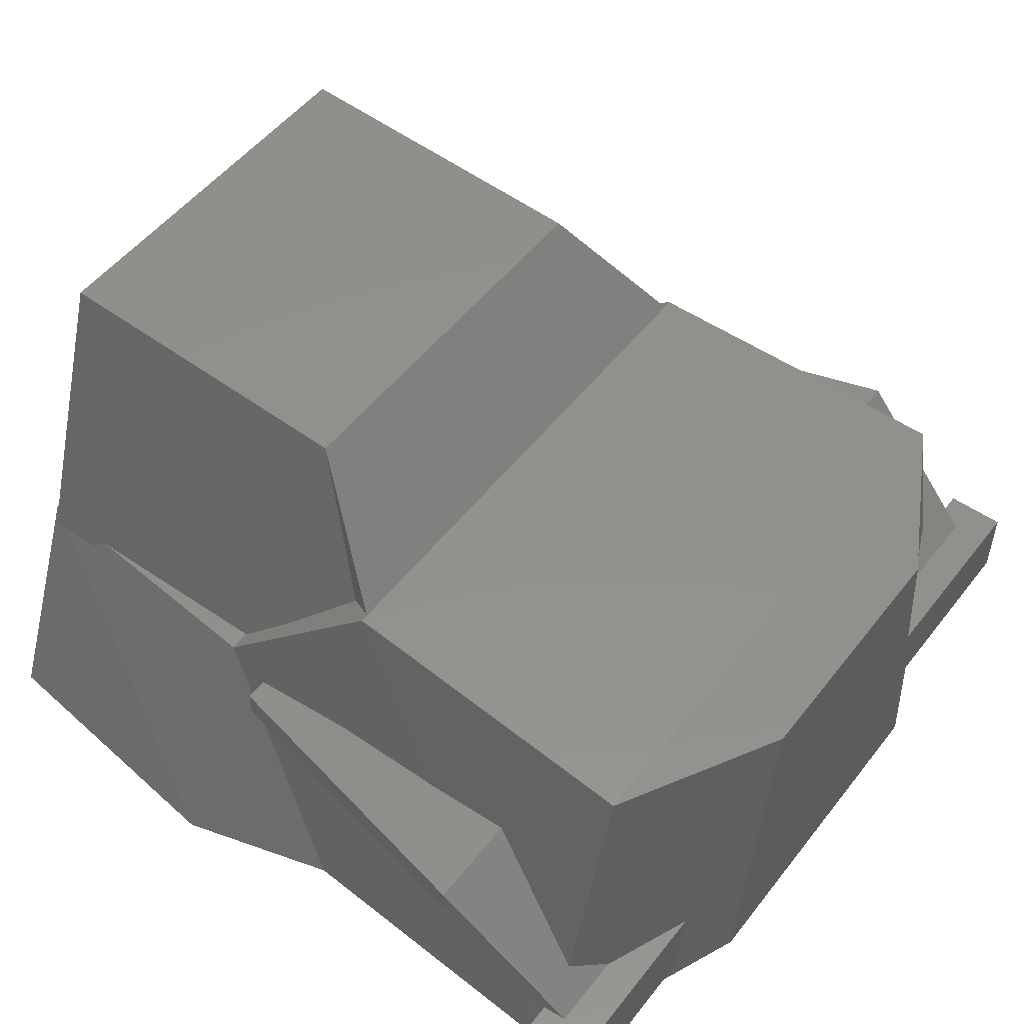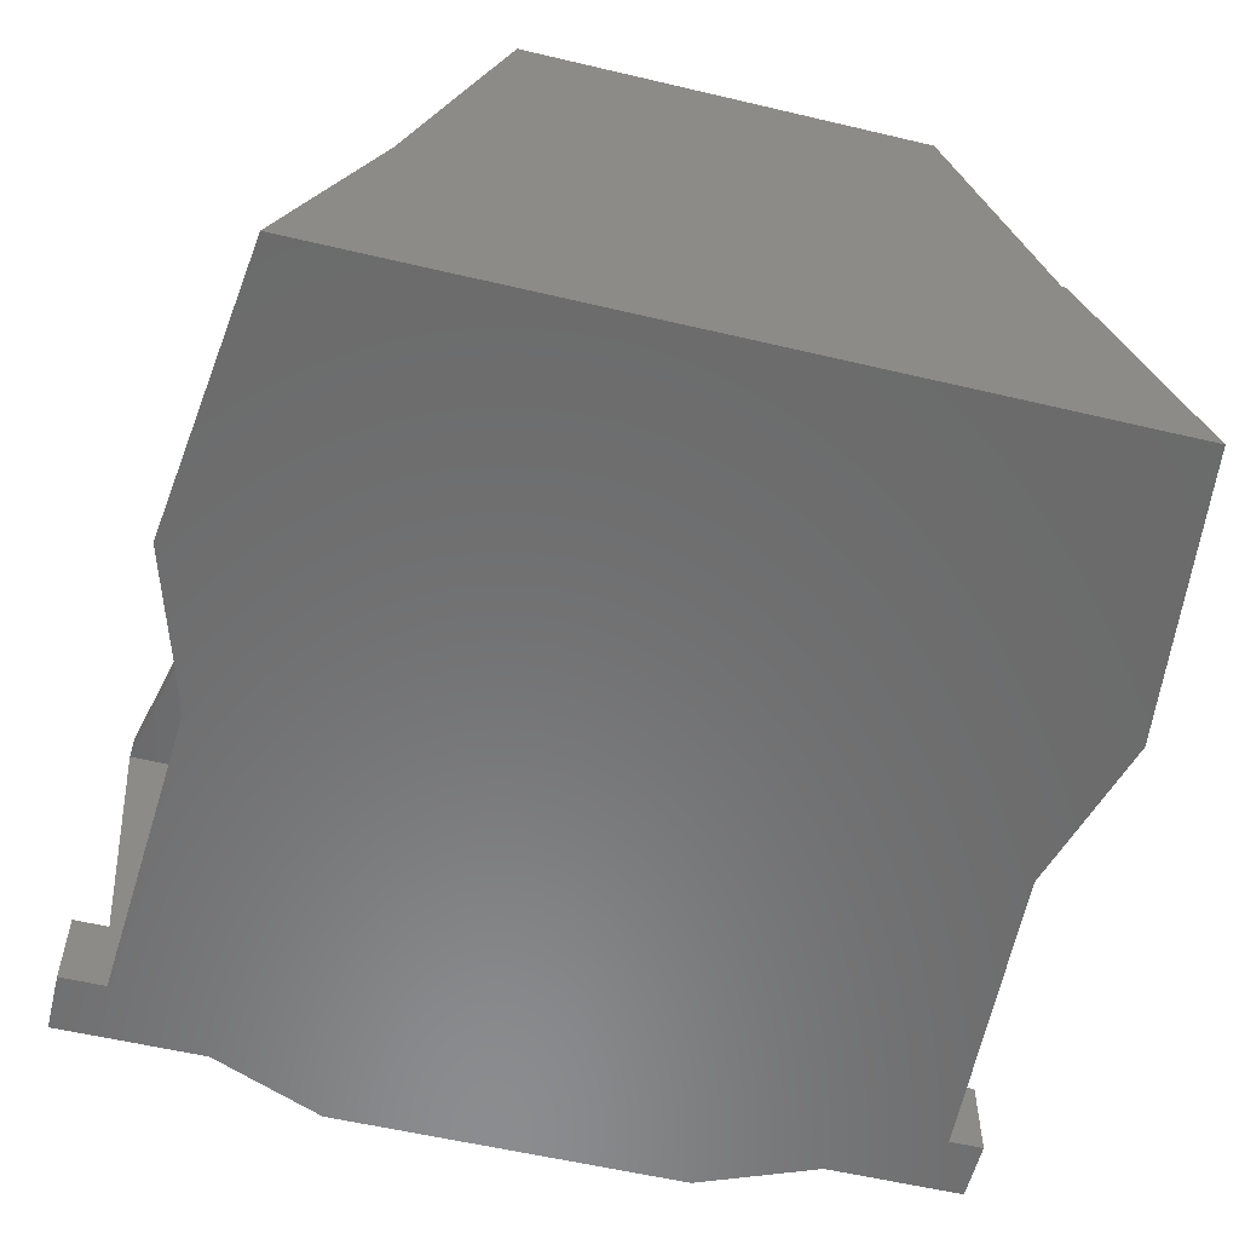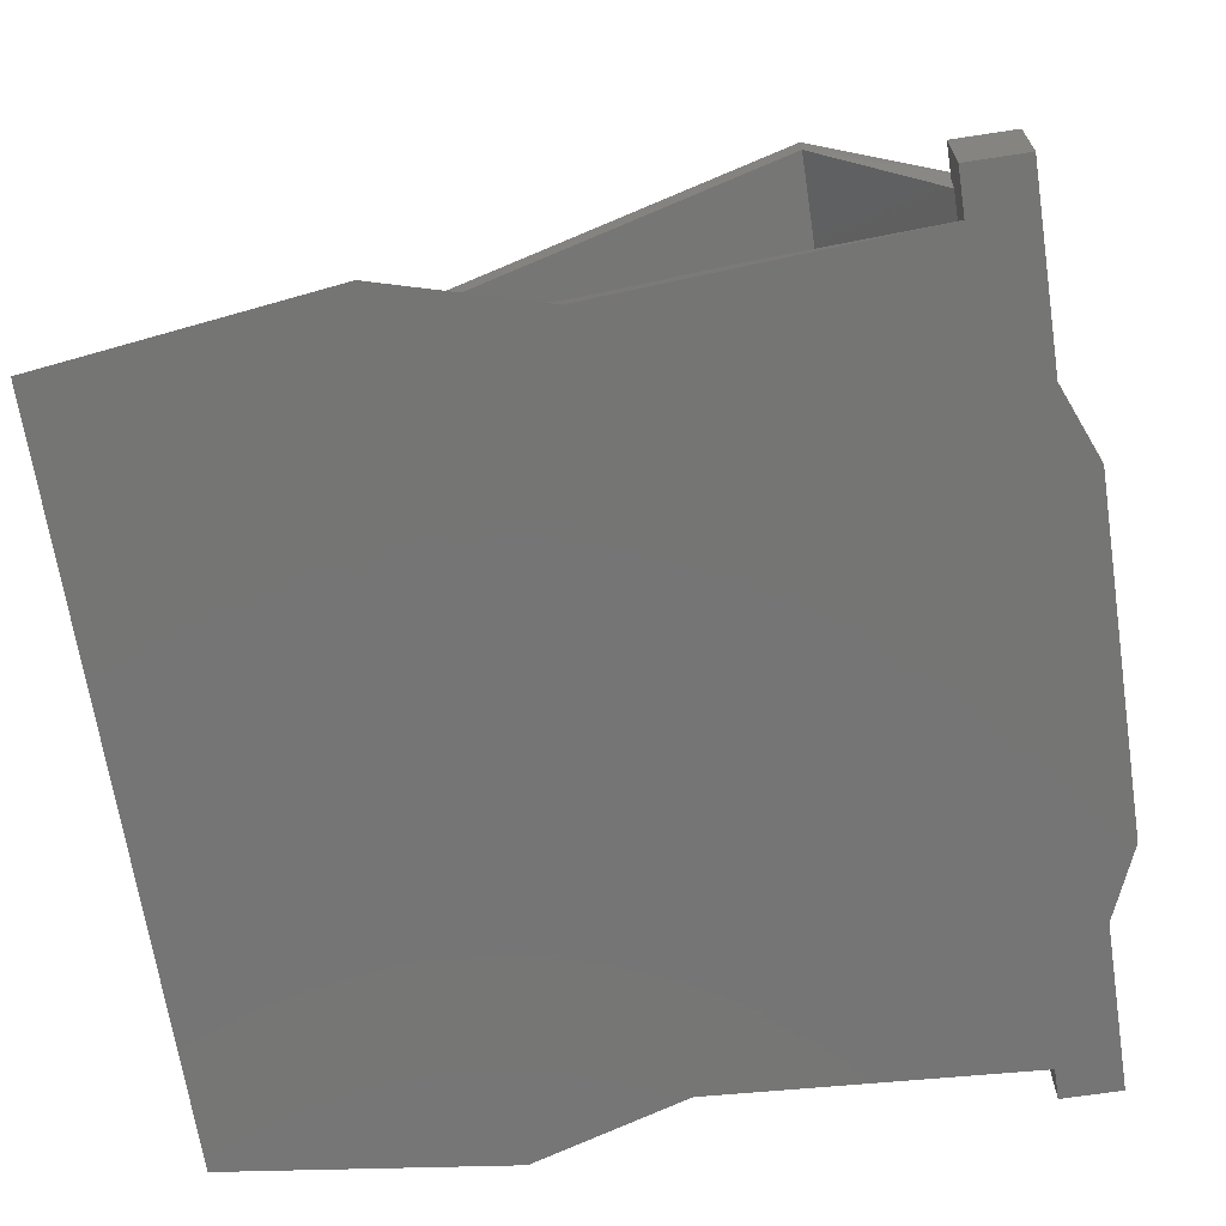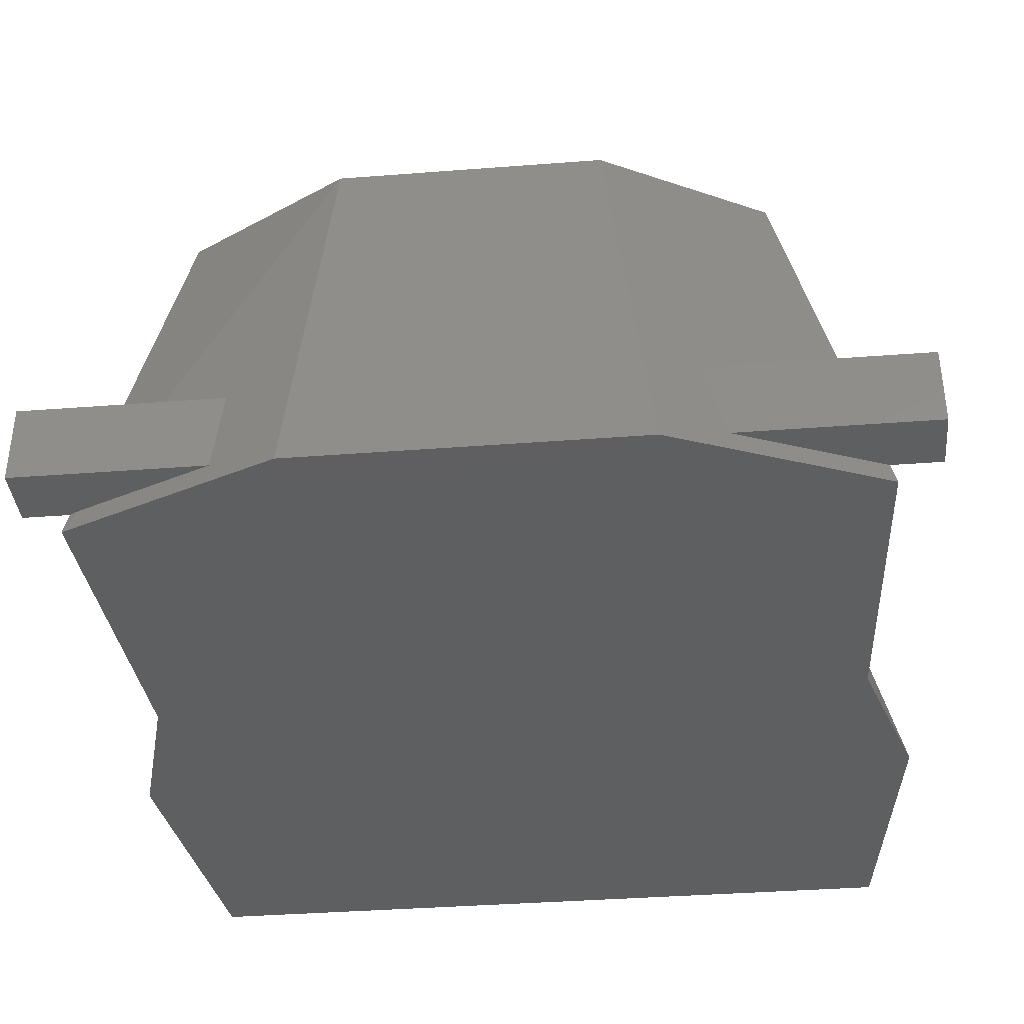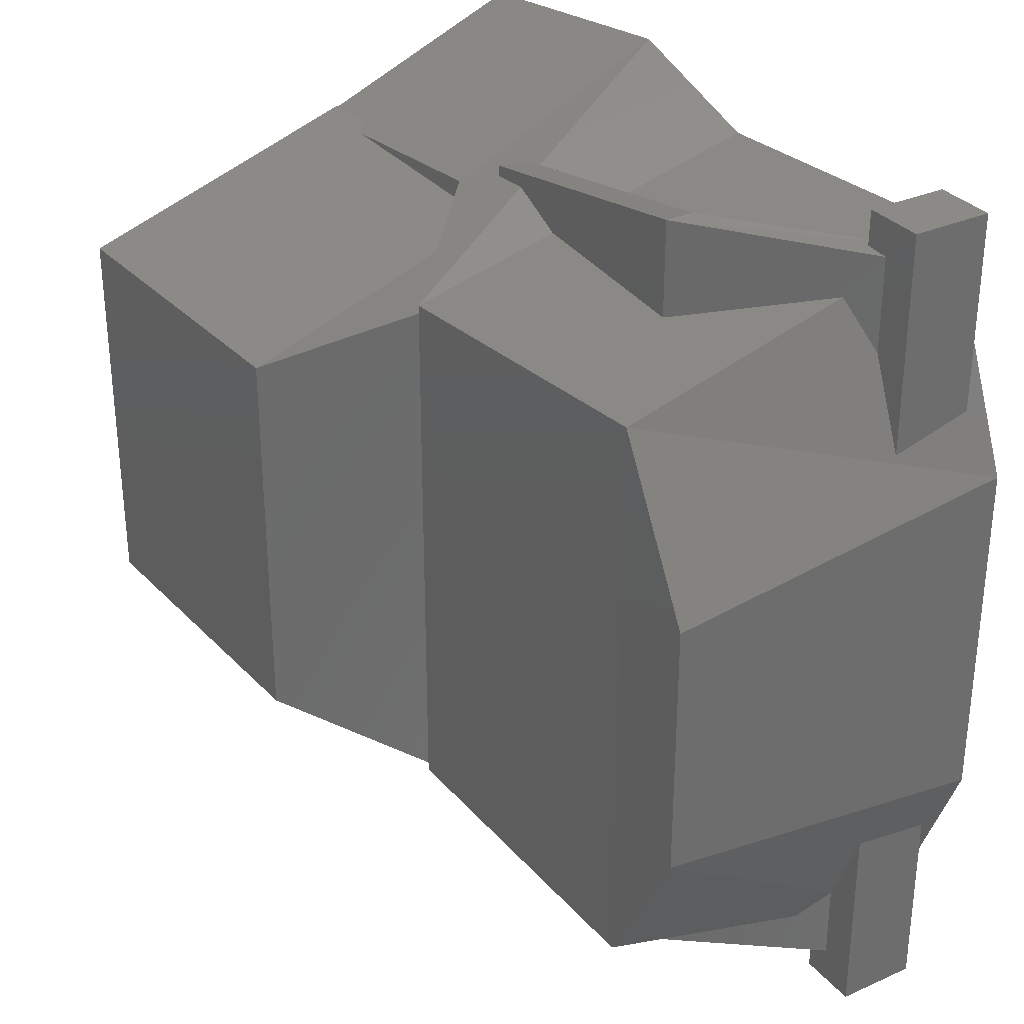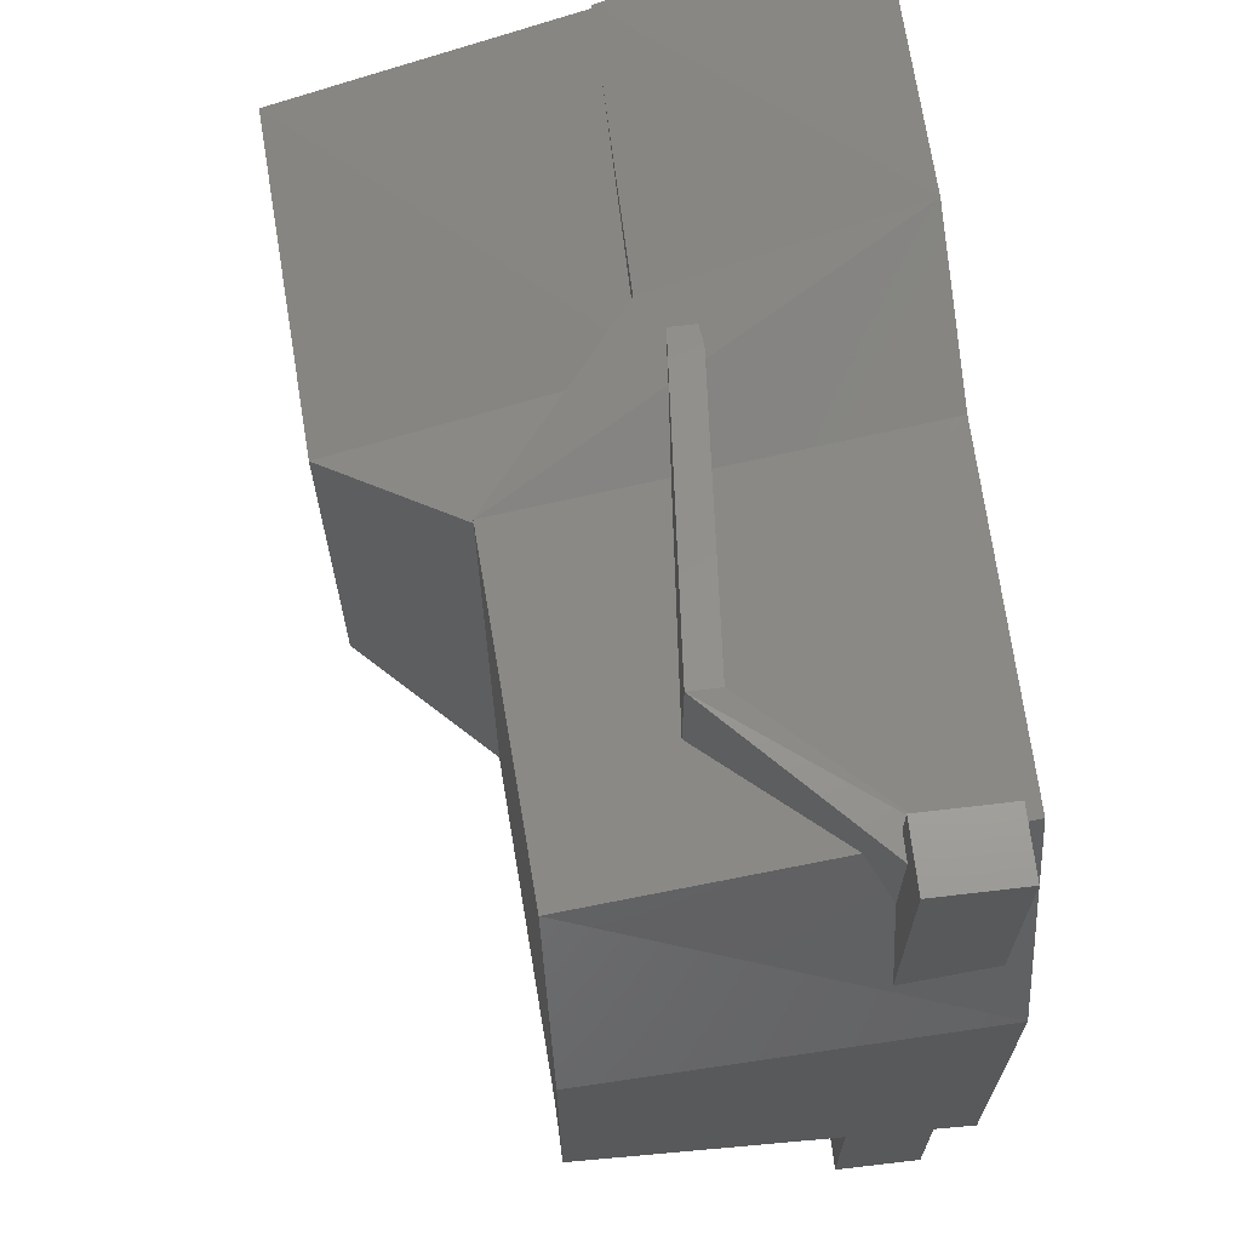
<metadata>
{"format":"stl","ext":"stl","renderer":"f3d","projection":"perspective","resolution":1024,"background":"white","views":[{"elev":51.9,"azim":36.8,"up":"+Z"},{"elev":-57.4,"azim":-103.8,"up":"+Z"},{"elev":-67.5,"azim":8.7,"up":"+Z"},{"elev":-37.8,"azim":95.6,"up":"+Z"},{"elev":31.3,"azim":57.7,"up":"+Y"},{"elev":67.7,"azim":83.3,"up":"+Y"}]}
</metadata>
<code>
# stl→obj: 64 verts, 104 faces
v 2.375 0.088 7.591
v 2.375 0.112 7.648
v 2.446 0.079 7.591
v 2.446 0.105 7.648
v 2.485 0.09 7.591
v 2.485 0.114 7.683
v 2.565 0.085 7.591
v 2.565 0.11 7.679
v 2.587 0.15 7.679
v 2.587 0.139 7.591
v 2.587 0.214 7.679
v 2.587 0.225 7.591
v 2.565 0.254 7.679
v 2.565 0.278 7.591
v 2.485 0.273 7.591
v 2.485 0.25 7.683
v 2.446 0.285 7.591
v 2.446 0.259 7.648
v 2.375 0.252 7.648
v 2.457 0.25 7.643
v 2.457 0.25 7.636
v 2.537 0.25 7.65
v 2.537 0.25 7.643
v 2.572 0.25 7.615
v 2.566 0.25 7.61
v 2.488 0.114 7.679
v 2.488 0.114 7.644
v 2.46 0.133 7.714
v 2.459 0.109 7.644
v 2.378 0.133 7.718
v 2.377 0.109 7.645
v 2.457 0.113 7.636
v 2.457 0.113 7.643
v 2.537 0.113 7.643
v 2.537 0.113 7.65
v 2.566 0.113 7.61
v 2.572 0.113 7.615
v 2.488 0.25 7.644
v 2.488 0.25 7.679
v 2.459 0.255 7.644
v 2.46 0.231 7.714
v 2.378 0.231 7.718
v 2.457 0.098 7.636
v 2.457 0.098 7.643
v 2.537 0.079 7.643
v 2.537 0.079 7.65
v 2.572 0.084 7.615
v 2.457 0.266 7.643
v 2.457 0.266 7.636
v 2.537 0.284 7.65
v 2.537 0.284 7.643
v 2.566 0.28 7.61
v 2.375 0.276 7.591
v 2.566 0.084 7.61
v 2.572 0.28 7.615
v 2.565 0.289 7.596
v 2.565 0.289 7.616
v 2.565 0.075 7.596
v 2.565 0.075 7.616
v 2.58 0.075 7.596
v 2.58 0.289 7.596
v 2.58 0.075 7.616
v 2.58 0.289 7.616
v 2.377 0.255 7.645
f 1 2 3
f 2 3 4
f 3 4 5
f 4 5 6
f 5 6 7
f 6 7 8
f 8 7 9
f 7 9 10
f 9 10 11
f 10 11 12
f 11 12 13
f 12 13 14
f 14 13 15
f 13 15 16
f 15 16 17
f 16 17 18
f 17 18 19
f 17 3 15
f 3 15 5
f 15 5 14
f 5 14 7
f 14 7 10
f 20 21 22
f 21 22 23
f 22 23 24
f 23 24 25
f 26 27 28
f 27 28 29
f 28 29 30
f 29 30 31
f 32 33 34
f 33 34 35
f 34 35 36
f 35 36 37
f 38 39 40
f 39 40 41
f 40 41 42
f 43 44 45
f 44 45 46
f 45 46 47
f 6 16 8
f 16 8 13
f 8 13 11
f 48 49 50
f 49 50 51
f 50 51 52
f 32 33 43
f 33 43 44
f 49 48 21
f 48 21 20
f 28 41 26
f 41 26 39
f 51 23 49
f 23 49 21
f 20 48 22
f 48 22 50
f 17 53 3
f 53 3 1
f 30 42 28
f 42 28 41
f 38 27 39
f 27 39 26
f 45 54 34
f 54 34 36
f 16 18 6
f 18 6 4
f 23 25 51
f 25 51 52
f 34 45 32
f 45 32 43
f 35 33 46
f 33 46 44
f 53 19 1
f 19 1 2
f 47 37 46
f 37 46 35
f 50 55 22
f 55 22 24
f 56 57 58
f 57 58 59
f 58 60 56
f 60 56 61
f 58 59 60
f 59 60 62
f 56 61 57
f 61 57 63
f 59 57 62
f 57 62 63
f 2 19 4
f 19 4 18
f 30 42 31
f 42 31 64
f 36 54 37
f 54 37 47
f 52 25 55
f 25 55 24
f 61 60 63
f 60 63 62
f 11 8 9
f 12 10 14
f 42 40 64
f 19 17 53
f 52 50 55
f 47 45 54

</code>
